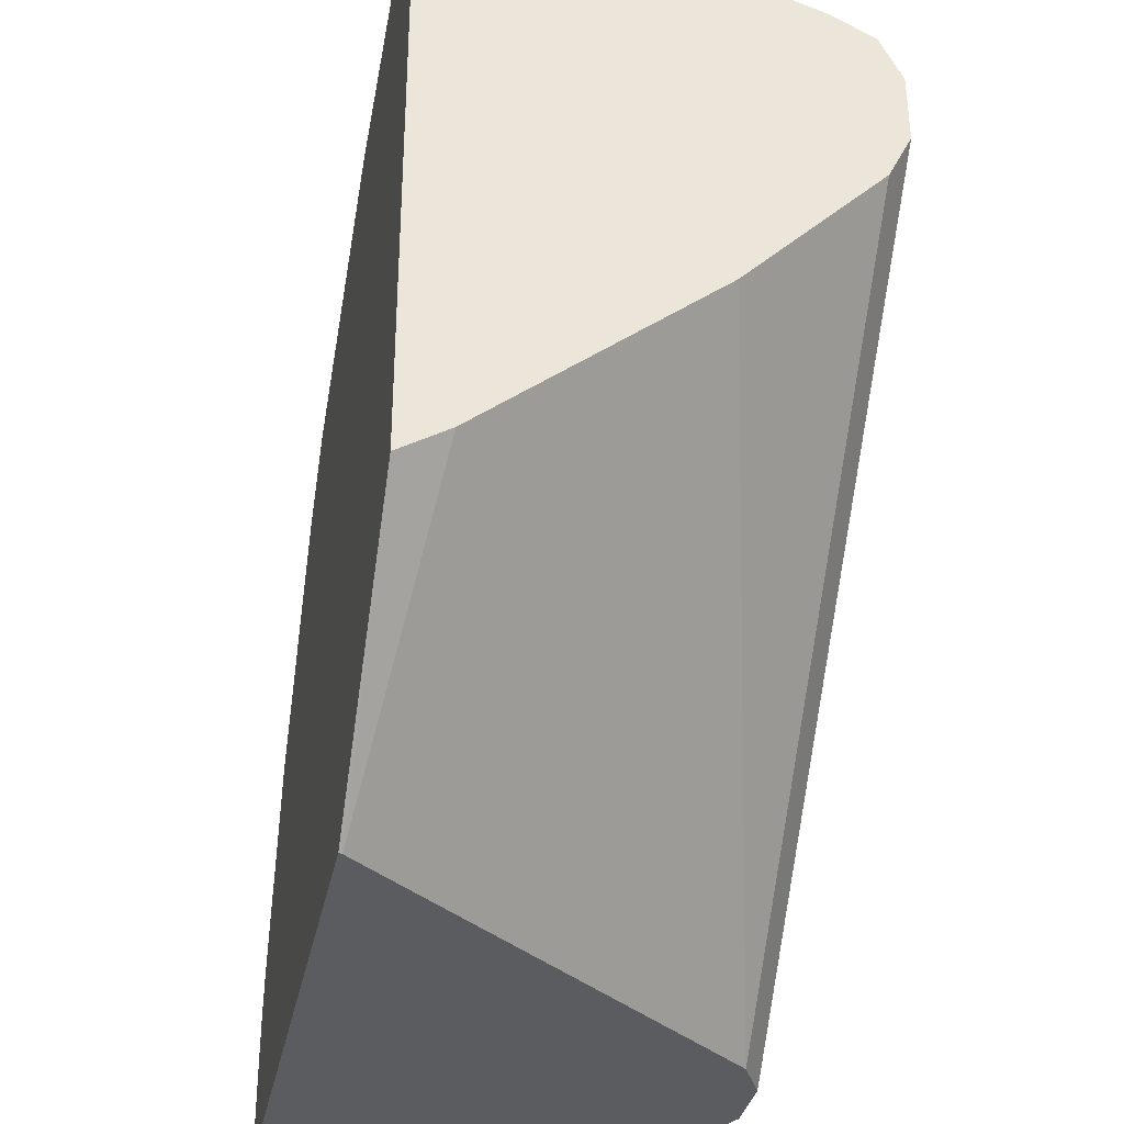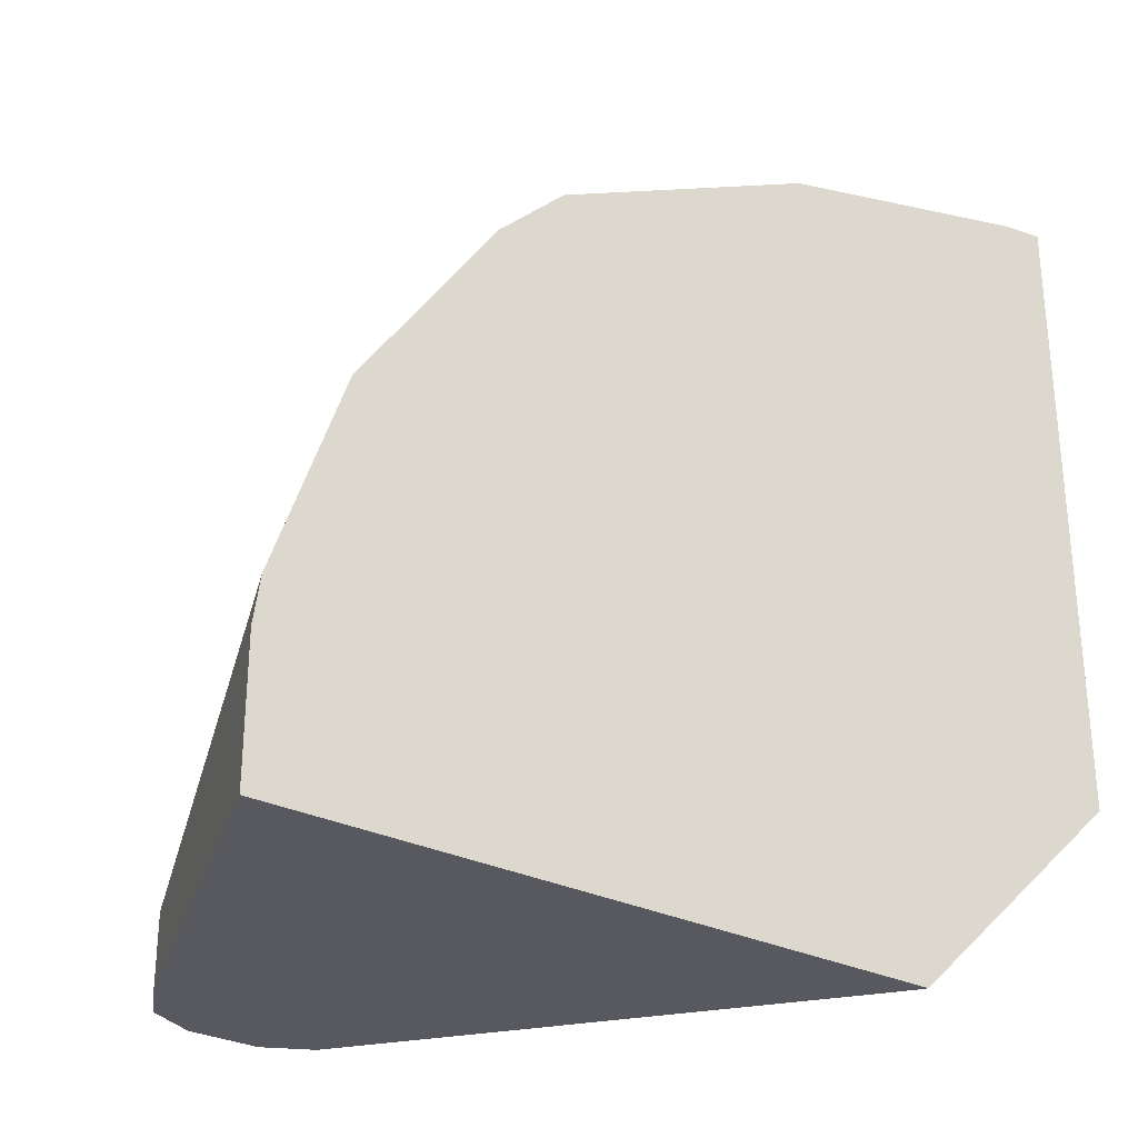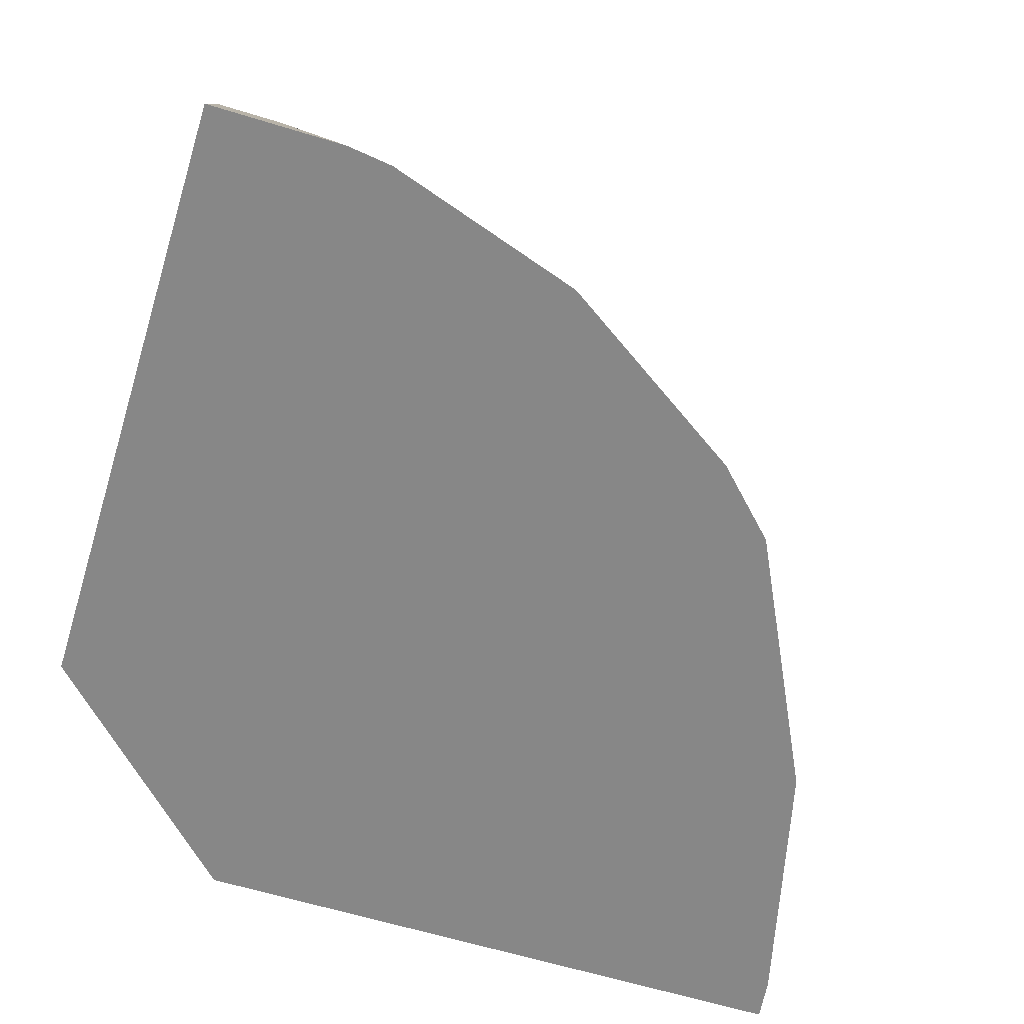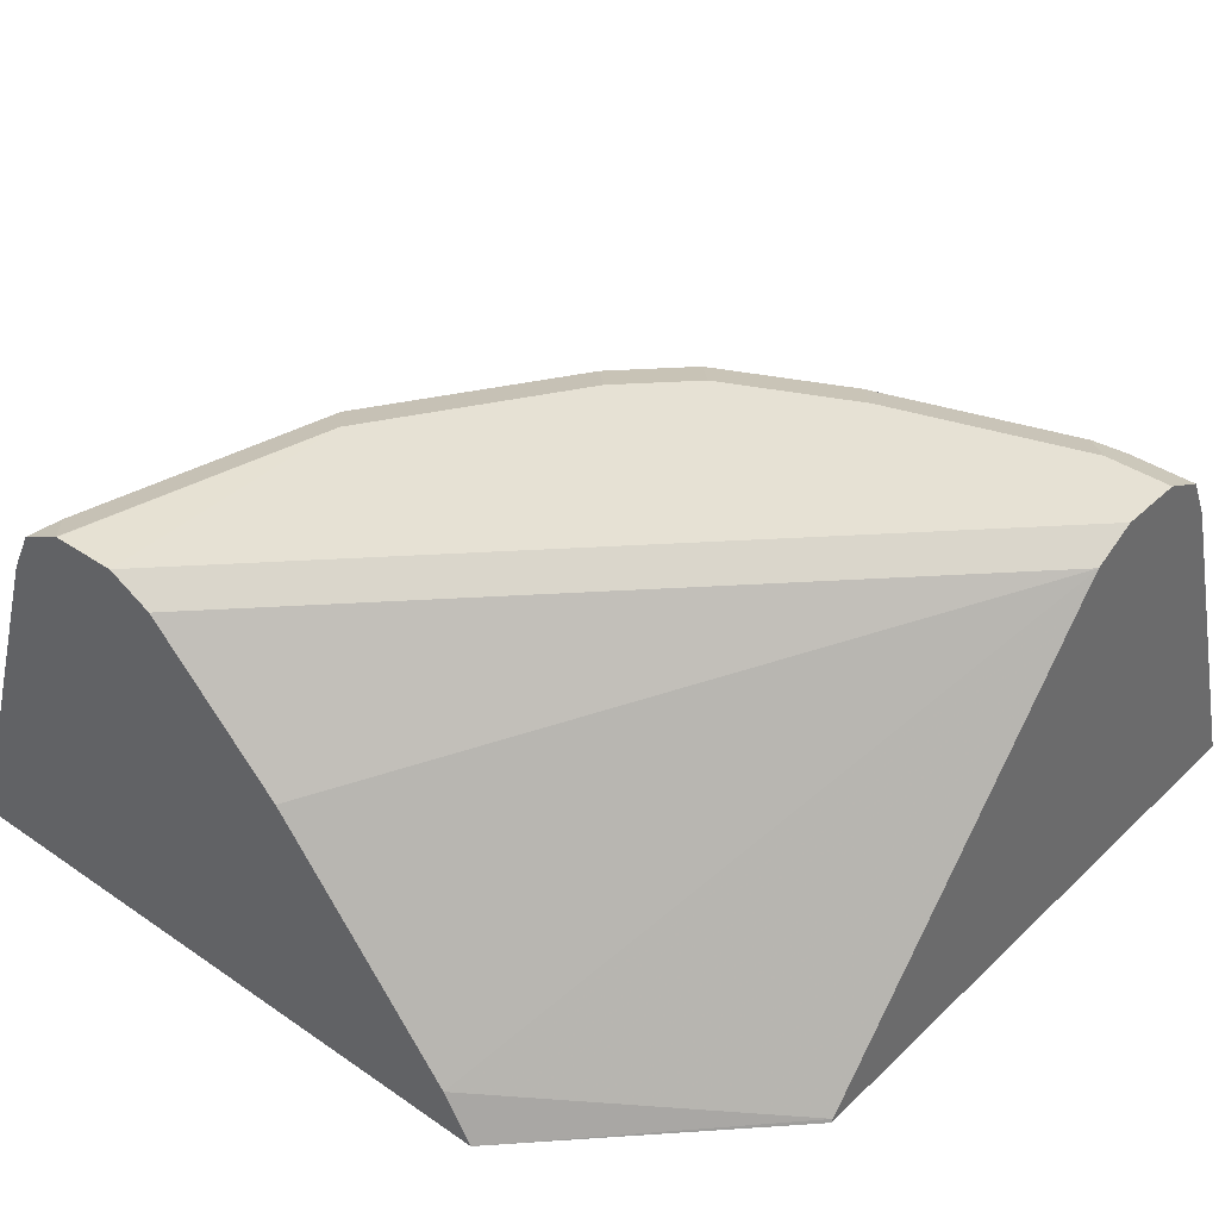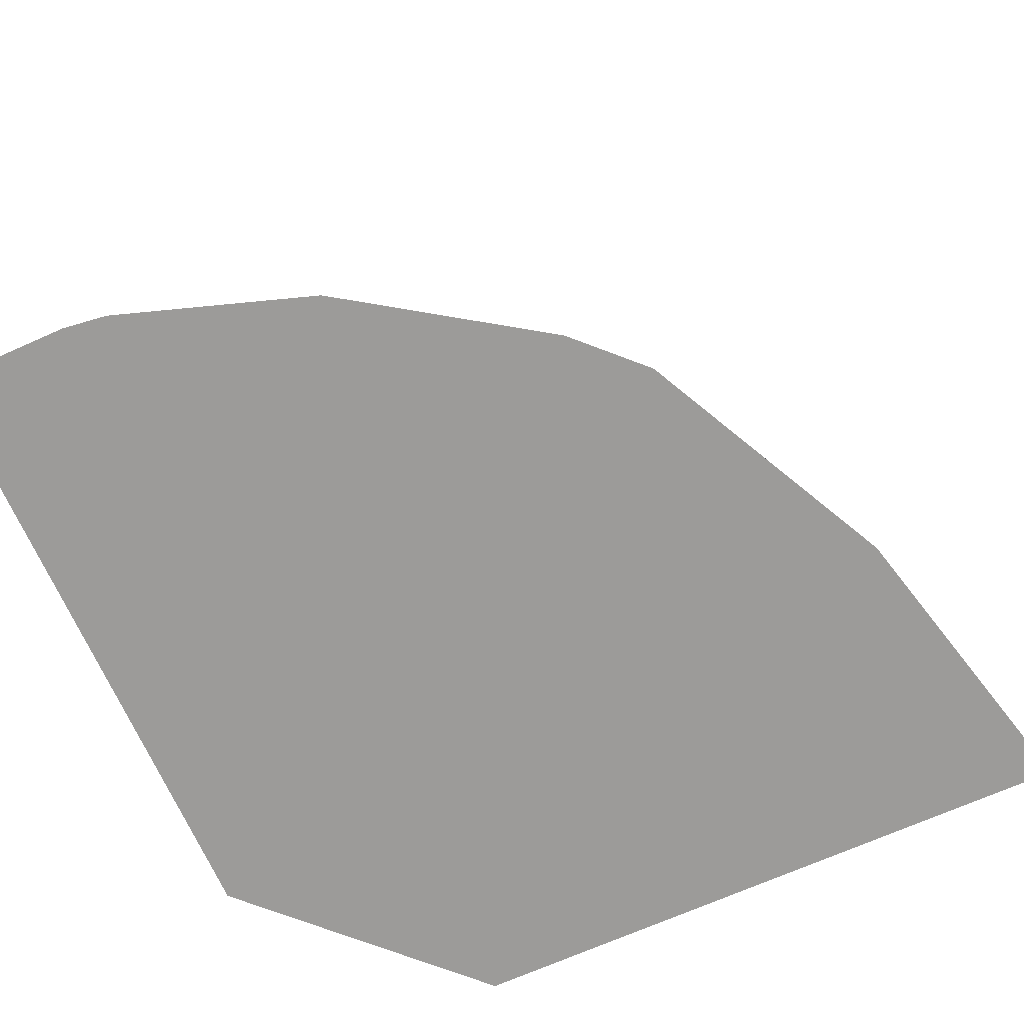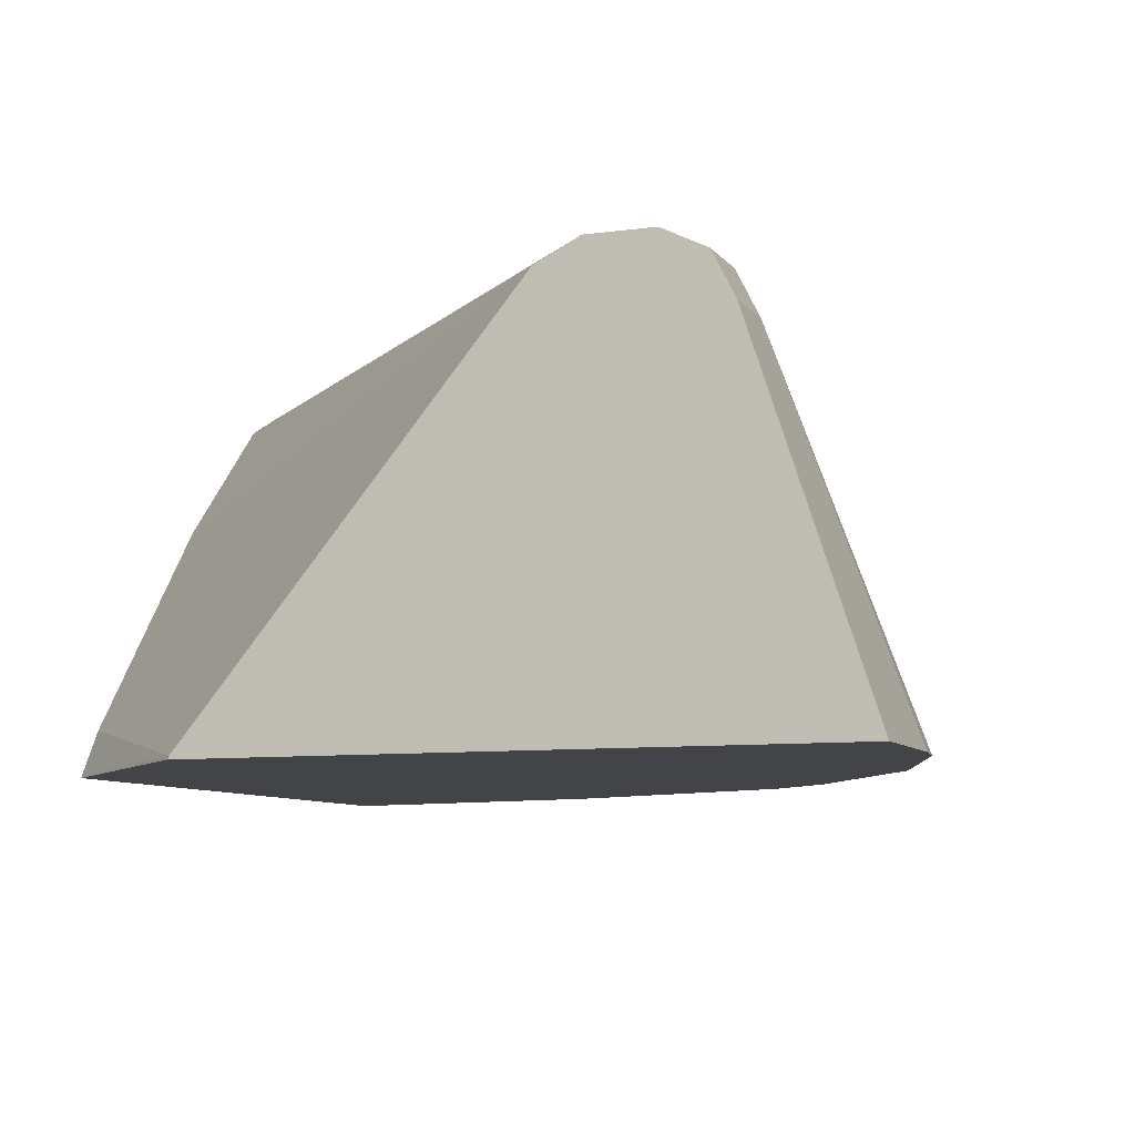
<metadata>
{"format":"obj","ext":"obj","renderer":"f3d","projection":"perspective","resolution":1024,"background":"white","views":[{"elev":-33.8,"azim":-101.3,"up":"+Y"},{"elev":-30.4,"azim":145.3,"up":"+Y"},{"elev":-62.3,"azim":72.7,"up":"+Z"},{"elev":39.2,"azim":-49.4,"up":"+Z"},{"elev":-69.7,"azim":114.0,"up":"+Z"},{"elev":-8.1,"azim":20.7,"up":"+Z"}]}
</metadata>
<code>
v 0.2279 0.5175 0.118
v 0.1963 0.4996 0.2141
v 0.2279 0.4814 0.118
v 0.2262 0.5296 0.118
v 0.1903 0.5115 0.2201
v 0.1873 0.5085 0.2275
v 0.1903 0.4996 0.226
v 0.1963 0.4814 0.2141
v 0.05902 0.4814 0.118
v 0.2084 0.5831 0.118
v 0.1725 0.565 0.2201
v 0.1784 0.4996 0.2319
v 0.1784 0.4814 0.2319
v 0.1901 0.4814 0.2261
v 0.1695 0.5621 0.2275
v 0.1903 0.4814 0.226
v 0.0002721 0.5394 0.118
v 0.05918 0.4814 0.1183
v 0.1727 0.6366 0.118
v 0.1546 0.6007 0.2201
v 0.1606 0.5531 0.2319
v 0.1606 0.4814 0.2319
v 0.1517 0.5977 0.2275
v 0.1427 0.5888 0.2319
v 0.0002721 0.7096 0.118
v 0.05949 0.4814 0.119
v 0.0002721 0.5472 0.1309
v 0.1549 0.6545 0.118
v 0.1368 0.6185 0.2201
v 0.1487 0.4814 0.226
v 0.0002721 0.6423 0.2319
v 0.1338 0.6156 0.2275
v 0.1249 0.6067 0.2319
v 0.0002721 0.6779 0.2142
v 0.01215 0.708 0.118
v 0.0002721 0.5948 0.1903
v 0.08353 0.6902 0.118
v 0.08328 0.6542 0.2201
v 0.0002721 0.6418 0.2317
v 0.0002721 0.6304 0.226
v 0.07139 0.6423 0.2319
v 0.0002721 0.6602 0.2318
v 0.0803 0.6513 0.2275
v 0.0002721 0.6721 0.2259
v 0.008939 0.6691 0.2275
v 0.07139 0.6602 0.2141
v 0.0002721 0.6604 0.2318
v 0.0002721 0.672 0.226
f 24 32 33
f 23 32 24
f 23 29 32
f 22 31 30
f 20 29 23
f 19 29 20
f 19 28 29
f 17 34 25
f 17 44 34
f 15 24 21
f 17 47 48
f 17 42 47
f 17 31 42
f 17 39 31
f 17 40 39
f 17 36 40
f 17 27 36
f 17 26 27
f 17 18 26
f 17 48 44
f 25 34 35
f 32 43 33
f 27 30 36
f 15 23 24
f 41 47 42
f 41 45 47
f 41 43 45
f 38 45 43
f 38 46 45
f 37 46 38
f 34 46 37
f 34 45 46
f 26 30 27
f 34 44 45
f 33 43 41
f 31 41 42
f 30 40 36
f 30 39 40
f 30 31 39
f 29 43 32
f 29 38 43
f 28 38 29
f 28 37 38
f 34 37 35
f 12 22 13
f 3 30 26
f 12 41 31
f 3 8 16
f 2 4 5
f 2 16 8
f 2 7 16
f 2 6 7
f 2 5 6
f 1 4 2
f 1 10 4
f 1 19 10
f 1 28 19
f 1 37 28
f 1 35 37
f 1 25 35
f 1 17 25
f 1 9 17
f 1 3 9
f 1 8 3
f 1 2 8
f 44 48 45
f 3 16 14
f 3 14 13
f 3 13 22
f 3 22 30
f 12 33 41
f 12 24 33
f 12 21 24
f 12 15 21
f 11 23 15
f 11 20 23
f 10 20 11
f 10 19 20
f 9 18 17
f 12 31 22
f 7 14 16
f 6 14 7
f 6 13 14
f 6 12 13
f 5 15 6
f 5 11 15
f 4 11 5
f 4 10 11
f 3 18 9
f 3 26 18
f 6 15 12
f 45 48 47

</code>
